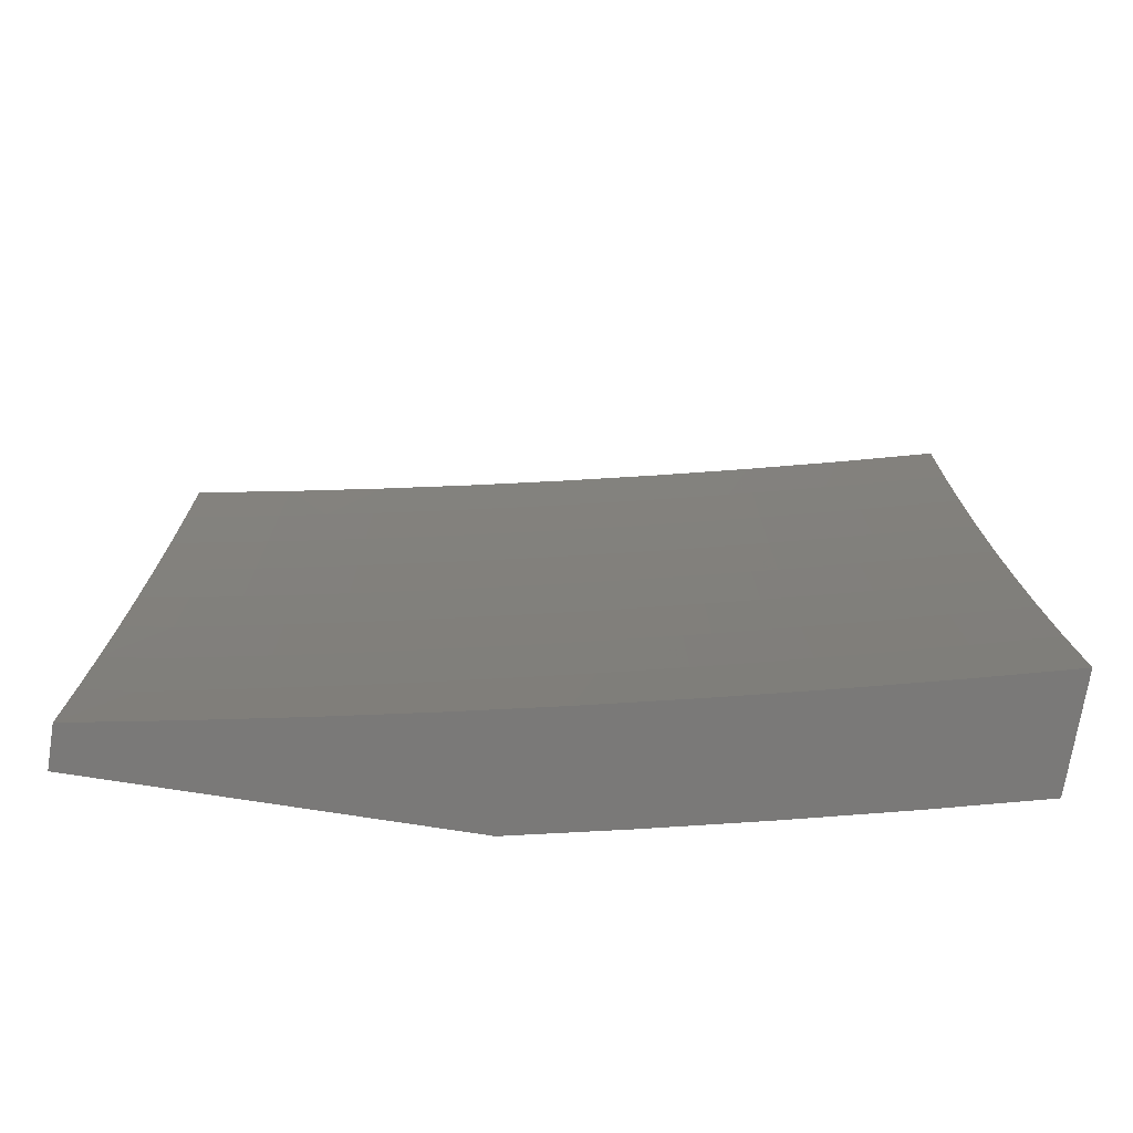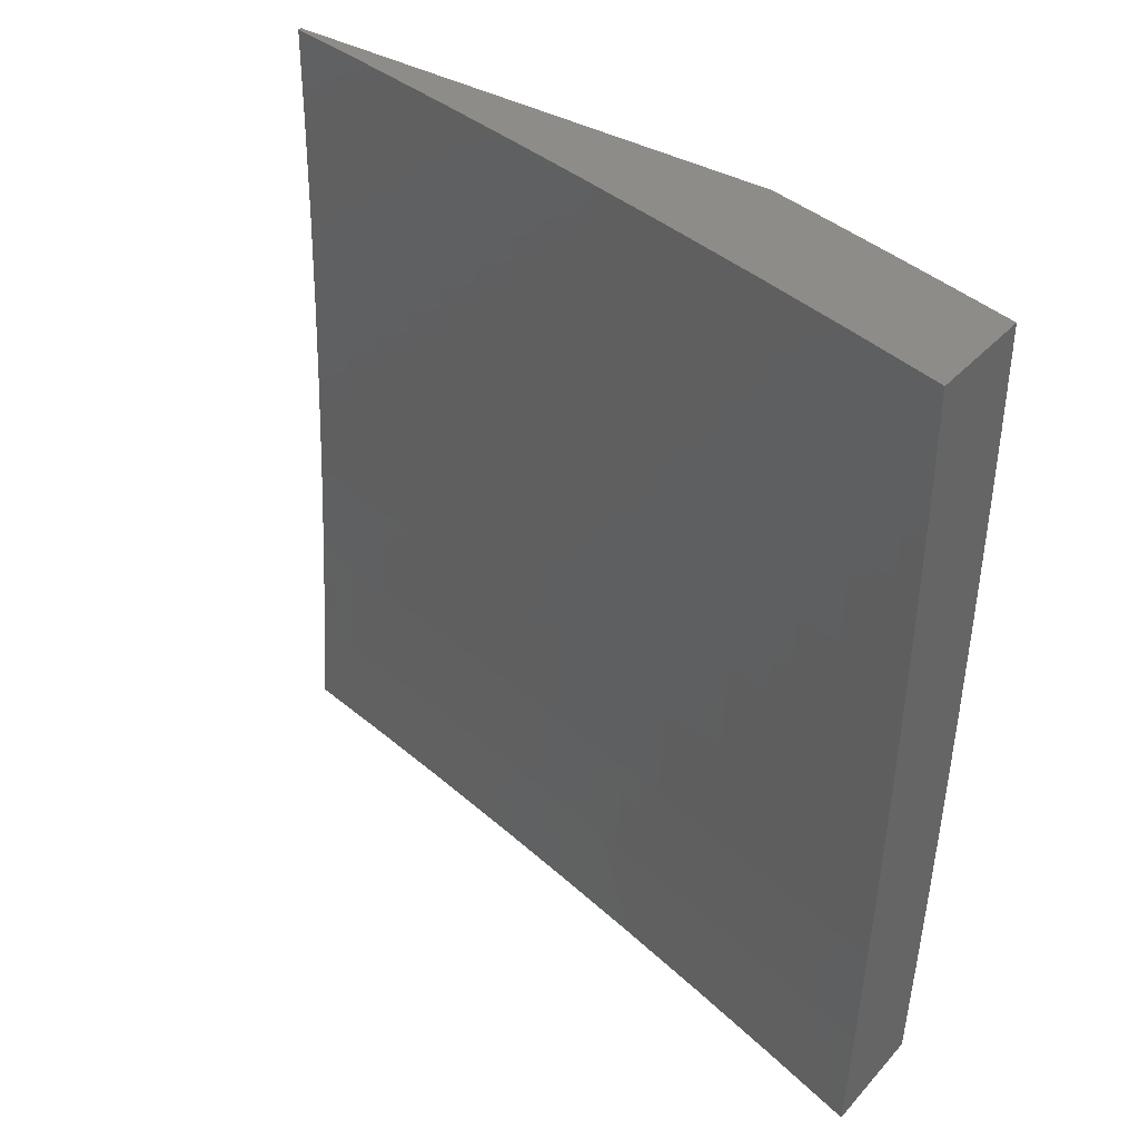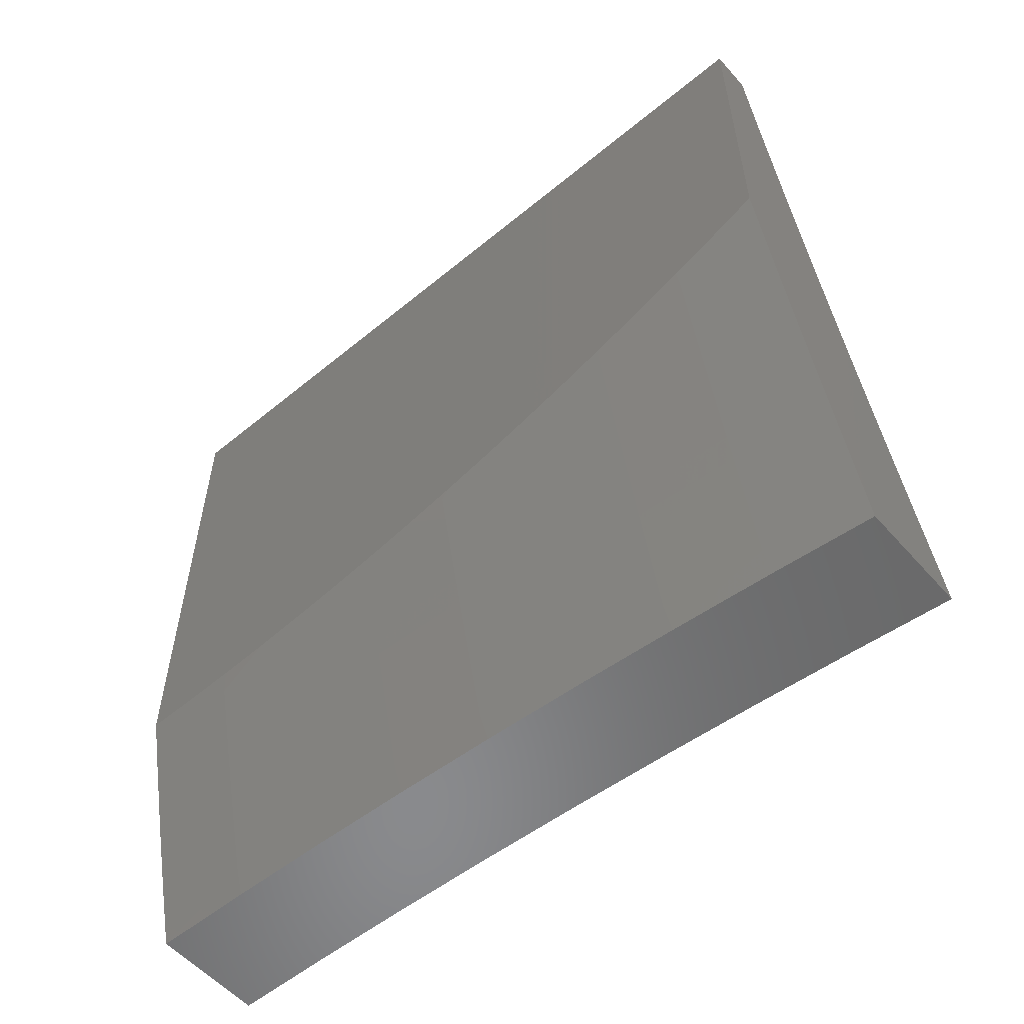
<metadata>
{"format":"stl","ext":"stl","renderer":"f3d","projection":"perspective","resolution":1024,"background":"white","views":[{"elev":-72.4,"azim":81.0,"up":"+Y"},{"elev":37.7,"azim":126.8,"up":"+Y"},{"elev":-56.1,"azim":-49.2,"up":"+Z"}]}
</metadata>
<code>
# stl→obj: 313 verts, 622 faces
v -10.97 -1.315e-15 -2.126
v -11 -1.316e-15 -2
v -10.98 -0.1251 -2.062
v -10.99 -0.1252 -2
v -10.99 -0.2504 -2
v -10.98 -0.2516 -2.062
v -10.99 -0.3755 -2
v -10.98 -0.3782 -2.062
v -10.98 -0.5006 -2
v -10.97 -0.5054 -2.062
v -10.98 -0.6256 -2
v -10.97 -0.6331 -2.062
v -10.97 -0.7505 -2
v -10.96 -0.7613 -2.062
v -10.96 -0.8753 -2
v -10.95 -0.8899 -2.062
v -10.95 -1 -2
v -10.93 -1 -2.126
v -10.9 -1 -2.252
v -10.92 -0.8881 -2.187
v -10.94 -0.889 -2.125
v -10.88 -1 -2.377
v -10.9 -0.8861 -2.312
v -10.91 -0.8871 -2.249
v -10.93 -0.7597 -2.187
v -10.95 -0.7605 -2.125
v -10.95 -0.6325 -2.125
v -10.85 -1 -2.502
v -10.87 -0.8841 -2.437
v -10.89 -0.8851 -2.374
v -10.91 -0.758 -2.312
v -10.92 -0.7589 -2.249
v -10.93 -0.6311 -2.249
v -10.94 -0.6318 -2.187
v -10.95 -0.5044 -2.187
v -10.96 -0.5049 -2.125
v -10.97 -0.3778 -2.125
v -10.82 -1 -2.627
v -10.85 -0.8819 -2.562
v -10.85 -0.8824 -2.531
v -10.86 -0.883 -2.499
v -10.87 -0.7553 -2.499
v -10.88 -0.7558 -2.468
v -10.89 -0.6285 -2.468
v -10.89 -0.6289 -2.437
v -10.9 -0.5021 -2.437
v -10.91 -0.5027 -2.374
v -10.92 -0.3762 -2.374
v -10.93 -0.3766 -2.312
v -10.93 -0.2505 -2.312
v -10.95 -0.2508 -2.249
v -10.94 -0.1247 -2.312
v -10.95 -0.1248 -2.249
v -10.95 -1.312e-15 -2.252
v -10.96 -0.1249 -2.187
v -10.97 -0.125 -2.125
v -10.79 -1 -2.752
v -10.82 -0.8796 -2.687
v -10.83 -0.8802 -2.656
v -10.83 -0.8808 -2.624
v -10.84 -0.7534 -2.624
v -10.85 -0.7539 -2.593
v -10.86 -0.627 -2.593
v -10.87 -0.6274 -2.562
v -10.87 -0.5008 -2.562
v -10.88 -0.5012 -2.531
v -10.89 -0.375 -2.531
v -10.89 -0.3753 -2.499
v -10.9 -0.2496 -2.499
v -10.9 -0.2498 -2.468
v -10.9 -0.1243 -2.499
v -10.9 -0.1244 -2.468
v -10.9 -1.303e-15 -2.502
v -10.91 -0.1244 -2.437
v -10.92 -1.308e-15 -2.377
v -10.92 -0.1246 -2.374
v -10.76 -1 -2.876
v -10.79 -0.8772 -2.812
v -10.8 -0.8778 -2.781
v -10.8 -0.8784 -2.75
v -10.81 -0.7514 -2.75
v -10.82 -0.7519 -2.718
v -10.83 -0.6253 -2.718
v -10.84 -0.6257 -2.687
v -10.84 -0.4995 -2.687
v -10.85 -0.4999 -2.656
v -10.86 -0.3741 -2.656
v -10.86 -0.3743 -2.624
v -10.87 -0.249 -2.624
v -10.88 -0.2491 -2.593
v -10.87 -0.124 -2.624
v -10.88 -0.1241 -2.593
v -10.87 -1.299e-15 -2.627
v -10.88 -0.1242 -2.562
v -10.89 -0.1242 -2.531
v -10.73 -1 -3
v -10.76 -0.8746 -2.937
v -10.77 -0.8753 -2.906
v -10.77 -0.8759 -2.875
v -10.78 -0.7493 -2.875
v -10.79 -0.7498 -2.843
v -10.8 -0.6236 -2.843
v -10.81 -0.624 -2.812
v -10.81 -0.4982 -2.812
v -10.82 -0.4985 -2.781
v -10.83 -0.3731 -2.781
v -10.84 -0.3733 -2.75
v -10.84 -0.2483 -2.75
v -10.85 -0.2485 -2.718
v -10.84 -0.1238 -2.75
v -10.85 -0.1238 -2.718
v -10.84 -1.295e-15 -2.752
v -10.86 -0.1239 -2.687
v -10.86 -0.124 -2.656
v -10.75 -0.874 -2.969
v -10.74 -0.8753 -3
v -10.75 -0.7505 -3
v -10.76 -0.7476 -2.969
v -10.76 -0.6256 -3
v -10.77 -0.6217 -2.969
v -10.77 -0.5006 -3
v -10.78 -0.4963 -2.969
v -10.77 -0.3755 -3
v -10.78 -0.3714 -2.969
v -10.78 -0.2504 -3
v -10.78 -0.2471 -2.969
v -10.78 -0.1252 -3
v -10.79 -0.1232 -2.969
v -10.78 -1.291e-15 -3
v -10.79 -0.1233 -2.937
v -10.81 -1.292e-15 -2.876
v -10.8 -0.1234 -2.906
v -10.81 -0.1235 -2.875
v -10.81 -0.2476 -2.875
v -10.82 -0.2478 -2.843
v -10.8 -0.3723 -2.875
v -10.81 -0.3725 -2.843
v -10.8 -0.4974 -2.875
v -10.81 -0.4978 -2.843
v -10.79 -0.6231 -2.875
v -10.83 -0.1236 -2.812
v -10.82 -0.1235 -2.843
v -10.97 -0.2513 -2.125
v -10.96 -0.2511 -2.187
v -10.95 -0.3774 -2.187
v -10.92 -0.2502 -2.374
v -10.91 -0.2499 -2.437
v -10.91 -0.3757 -2.437
v -10.89 -0.2495 -2.531
v -10.88 -0.2493 -2.562
v -10.88 -0.3748 -2.562
v -10.86 -0.2488 -2.656
v -10.85 -0.2487 -2.687
v -10.85 -0.3738 -2.687
v -10.83 -0.1237 -2.781
v -10.83 -0.2481 -2.781
v -10.82 -0.248 -2.812
v -10.82 -0.3728 -2.812
v -10.8 -0.2474 -2.906
v -10.8 -0.372 -2.906
v -10.79 -0.4971 -2.906
v -10.78 -0.6227 -2.906
v -10.78 -0.7487 -2.906
v -10.79 -0.2473 -2.937
v -10.79 -0.3717 -2.937
v -10.78 -0.4967 -2.937
v -10.78 -0.6222 -2.937
v -10.77 -0.7482 -2.937
v -10.94 -0.377 -2.249
v -10.93 -0.5032 -2.312
v -10.91 -0.6297 -2.374
v -10.88 -0.7563 -2.437
v -10.87 -0.8835 -2.468
v -10.9 -0.3755 -2.468
v -10.89 -0.5015 -2.499
v -10.87 -0.6278 -2.531
v -10.86 -0.7544 -2.562
v -10.84 -0.8813 -2.593
v -10.87 -0.3746 -2.593
v -10.86 -0.5002 -2.624
v -10.85 -0.6262 -2.656
v -10.83 -0.7524 -2.687
v -10.81 -0.879 -2.718
v -10.84 -0.3736 -2.718
v -10.83 -0.4988 -2.75
v -10.82 -0.6245 -2.781
v -10.8 -0.7504 -2.812
v -10.78 -0.8765 -2.843
v -10.94 -0.5038 -2.249
v -10.89 -0.5018 -2.468
v -10.87 -0.5005 -2.593
v -10.84 -0.4992 -2.718
v -10.92 -0.6304 -2.312
v -10.9 -0.7572 -2.374
v -10.88 -0.6282 -2.499
v -10.86 -0.7549 -2.531
v -10.85 -0.6266 -2.624
v -10.84 -0.7529 -2.656
v -10.82 -0.6249 -2.75
v -10.81 -0.7509 -2.781
v -11 -1 -2.449
v -11 -0.941 -2.475
v -10.97 -1 -2.588
v -10.98 -0.8813 -2.587
v -10.97 -0.8806 -2.621
v -10.98 -0.7533 -2.621
v -10.98 -0.7528 -2.656
v -10.98 -0.6261 -2.656
v -10.98 -0.6256 -2.69
v -10.98 -0.4994 -2.69
v -10.97 -0.4991 -2.725
v -10.98 -0.3735 -2.725
v -10.97 -0.3732 -2.759
v -10.98 -0.2483 -2.759
v -10.97 -0.2481 -2.793
v -10.97 -0.1238 -2.793
v -10.96 -0.1237 -2.828
v -10.96 -1.312e-15 -2.834
v -10.95 -0.1236 -2.862
v -10.94 -1.309e-15 -2.917
v -10.94 -0.1235 -2.897
v -10.94 -0.1234 -2.931
v -10.94 -0.2475 -2.897
v -10.93 -0.2473 -2.931
v -10.94 -0.3721 -2.897
v -10.93 -0.3718 -2.931
v -10.93 -0.4972 -2.897
v -10.92 -0.4968 -2.931
v -10.93 -0.6228 -2.897
v -10.92 -0.6223 -2.931
v -10.92 -0.7489 -2.897
v -10.91 -0.7483 -2.931
v -10.91 -0.8754 -2.897
v -10.9 -0.8747 -2.931
v -10.91 -1 -2.863
v -10.87 -1 -3
v -10.89 -0.874 -2.966
v -10.88 -0.8753 -3
v -10.89 -0.7505 -3
v -10.9 -0.7477 -2.966
v -10.9 -0.6256 -3
v -10.91 -0.6218 -2.966
v -10.91 -0.5006 -3
v -10.92 -0.4964 -2.966
v -10.91 -0.3755 -3
v -10.92 -0.3715 -2.966
v -10.92 -0.2504 -3
v -10.92 -0.2471 -2.966
v -10.92 -0.1252 -3
v -10.93 -0.1233 -2.966
v -10.92 -1.308e-15 -3
v -11 -0.8813 -2.499
v -11 -0.8825 -2.518
v -10.99 -0.8819 -2.552
v -10.99 -0.7539 -2.587
v -10.99 -0.6265 -2.621
v -10.99 -0.4998 -2.656
v -10.99 -0.3738 -2.69
v -10.98 -0.2484 -2.725
v -10.98 -0.1238 -2.759
v -10.98 -1.316e-15 -2.75
v -11 -0.821 -2.522
v -11 -0.7544 -2.552
v -11 -0.76 -2.543
v -11 -0.6986 -2.563
v -11 -0.6367 -2.581
v -11 -0.6269 -2.587
v -11 -0.5744 -2.597
v -11 -0.5002 -2.621
v -11 -0.5116 -2.611
v -11 -0.4485 -2.624
v -11 -0.3851 -2.636
v -11 -0.374 -2.656
v -11 -0.3213 -2.645
v -11 -0.2488 -2.656
v -10.99 -0.2486 -2.69
v -11 -0.1931 -2.659
v -10.99 -0.124 -2.69
v -11 -0.1288 -2.663
v -11 -0.0644 -2.666
v -11 -0.2573 -2.653
v -11 -1.317e-15 -2.667
v -10.94 -1 -2.725
v -10.93 -0.8775 -2.793
v -10.93 -0.8768 -2.828
v -10.92 -0.8761 -2.862
v -10.93 -0.7495 -2.862
v -10.97 -0.88 -2.656
v -10.96 -0.8794 -2.69
v -10.95 -0.8788 -2.725
v -10.96 -0.7517 -2.725
v -10.95 -0.7512 -2.759
v -10.96 -0.6247 -2.759
v -10.95 -0.6242 -2.793
v -10.96 -0.4983 -2.793
v -10.95 -0.498 -2.828
v -10.96 -0.3727 -2.828
v -10.95 -0.3724 -2.862
v -10.95 -0.2477 -2.862
v -10.97 -0.7523 -2.69
v -10.94 -0.8781 -2.759
v -10.94 -0.7506 -2.793
v -10.94 -0.7501 -2.828
v -10.94 -0.6238 -2.828
v -10.97 -0.6252 -2.725
v -10.94 -0.6233 -2.862
v -10.97 -0.4987 -2.759
v -10.94 -0.4976 -2.862
v -10.96 -0.373 -2.793
v -10.99 -0.1239 -2.725
v -10.96 -0.2479 -2.828
v -11 -1 -2
v -11 0 -2
f 1 2 3
f 3 2 4
f 3 4 5
f 3 5 6
f 6 5 7
f 6 7 8
f 8 7 9
f 8 9 10
f 10 9 11
f 10 11 12
f 12 11 13
f 12 13 14
f 14 13 15
f 14 15 16
f 16 15 17
f 16 17 18
f 19 20 18
f 18 20 21
f 18 21 16
f 16 21 14
f 22 23 19
f 19 23 24
f 19 24 20
f 20 24 25
f 20 25 26
f 26 25 27
f 26 27 12
f 12 27 10
f 28 29 22
f 22 29 30
f 22 30 23
f 23 30 31
f 23 31 32
f 32 31 33
f 32 33 34
f 34 33 35
f 34 35 36
f 36 35 37
f 36 37 8
f 8 37 6
f 38 39 28
f 28 39 40
f 28 40 41
f 41 40 42
f 41 42 43
f 43 42 44
f 43 44 45
f 45 44 46
f 45 46 47
f 47 46 48
f 47 48 49
f 49 48 50
f 49 50 51
f 51 50 52
f 51 52 53
f 53 52 54
f 53 54 55
f 55 54 1
f 55 1 56
f 56 1 3
f 56 3 6
f 57 58 38
f 38 58 59
f 38 59 60
f 60 59 61
f 60 61 62
f 62 61 63
f 62 63 64
f 64 63 65
f 64 65 66
f 66 65 67
f 66 67 68
f 68 67 69
f 68 69 70
f 70 69 71
f 70 71 72
f 72 71 73
f 72 73 74
f 74 73 75
f 74 75 76
f 76 75 52
f 76 52 50
f 77 78 57
f 57 78 79
f 57 79 80
f 80 79 81
f 80 81 82
f 82 81 83
f 82 83 84
f 84 83 85
f 84 85 86
f 86 85 87
f 86 87 88
f 88 87 89
f 88 89 90
f 90 89 91
f 90 91 92
f 92 91 93
f 92 93 94
f 94 93 73
f 94 73 95
f 95 73 71
f 95 71 69
f 96 97 77
f 77 97 98
f 77 98 99
f 99 98 100
f 99 100 101
f 101 100 102
f 101 102 103
f 103 102 104
f 103 104 105
f 105 104 106
f 105 106 107
f 107 106 108
f 107 108 109
f 109 108 110
f 109 110 111
f 111 110 112
f 111 112 113
f 113 112 93
f 113 93 114
f 114 93 91
f 114 91 89
f 97 96 115
f 115 96 116
f 115 116 117
f 115 117 118
f 118 117 119
f 118 119 120
f 120 119 121
f 120 121 122
f 122 121 123
f 122 123 124
f 124 123 125
f 124 125 126
f 126 125 127
f 126 127 128
f 128 127 129
f 128 129 130
f 130 129 131
f 130 131 132
f 132 131 133
f 132 133 134
f 134 133 135
f 134 135 136
f 136 135 137
f 136 137 138
f 138 137 139
f 138 139 140
f 140 139 102
f 140 102 100
f 112 141 131
f 131 141 142
f 131 142 133
f 133 142 135
f 75 54 52
f 55 56 143
f 143 56 6
f 143 6 37
f 53 55 144
f 144 55 143
f 144 143 145
f 145 143 37
f 145 37 35
f 74 76 146
f 146 76 50
f 146 50 48
f 72 74 147
f 147 74 146
f 147 146 148
f 148 146 48
f 148 48 46
f 94 95 149
f 149 95 69
f 149 69 67
f 92 94 150
f 150 94 149
f 150 149 151
f 151 149 67
f 151 67 65
f 113 114 152
f 152 114 89
f 152 89 87
f 111 113 153
f 153 113 152
f 153 152 154
f 154 152 87
f 154 87 85
f 141 112 155
f 155 112 110
f 155 110 108
f 141 155 156
f 156 155 108
f 156 108 106
f 142 141 157
f 157 141 156
f 157 156 158
f 158 156 106
f 158 106 104
f 130 132 159
f 159 132 134
f 159 134 160
f 160 134 136
f 160 136 161
f 161 136 138
f 161 138 162
f 162 138 140
f 162 140 163
f 163 140 100
f 163 100 98
f 128 130 164
f 164 130 159
f 164 159 165
f 165 159 160
f 165 160 166
f 166 160 161
f 166 161 167
f 167 161 162
f 167 162 168
f 168 162 163
f 168 163 97
f 97 163 98
f 53 144 51
f 51 144 169
f 51 169 49
f 49 169 170
f 49 170 47
f 47 170 171
f 47 171 45
f 45 171 172
f 45 172 43
f 43 172 173
f 43 173 41
f 41 173 28
f 169 144 145
f 72 147 70
f 70 147 174
f 70 174 68
f 68 174 175
f 68 175 66
f 66 175 176
f 66 176 64
f 64 176 177
f 64 177 62
f 62 177 178
f 62 178 60
f 60 178 38
f 174 147 148
f 92 150 90
f 90 150 179
f 90 179 88
f 88 179 180
f 88 180 86
f 86 180 181
f 86 181 84
f 84 181 182
f 84 182 82
f 82 182 183
f 82 183 80
f 80 183 57
f 179 150 151
f 111 153 109
f 109 153 184
f 109 184 107
f 107 184 185
f 107 185 105
f 105 185 186
f 105 186 103
f 103 186 187
f 103 187 101
f 101 187 188
f 101 188 99
f 99 188 77
f 184 153 154
f 137 135 157
f 157 135 142
f 137 157 158
f 124 126 164
f 164 126 128
f 124 164 165
f 169 145 189
f 189 145 35
f 189 35 33
f 174 148 190
f 190 148 46
f 190 46 44
f 179 151 191
f 191 151 65
f 191 65 63
f 184 154 192
f 192 154 85
f 192 85 83
f 139 137 158
f 139 158 104
f 122 124 165
f 122 165 166
f 8 10 36
f 36 10 27
f 36 27 34
f 34 27 25
f 34 25 32
f 32 25 24
f 32 24 23
f 169 189 170
f 170 189 193
f 170 193 171
f 171 193 194
f 171 194 172
f 172 194 29
f 172 29 173
f 173 29 28
f 193 189 33
f 174 190 175
f 175 190 195
f 175 195 176
f 176 195 196
f 176 196 177
f 177 196 39
f 177 39 178
f 178 39 38
f 195 190 44
f 179 191 180
f 180 191 197
f 180 197 181
f 181 197 198
f 181 198 182
f 182 198 58
f 182 58 183
f 183 58 57
f 197 191 63
f 184 192 185
f 185 192 199
f 185 199 186
f 186 199 200
f 186 200 187
f 187 200 78
f 187 78 188
f 188 78 77
f 199 192 83
f 102 139 104
f 120 122 166
f 120 166 167
f 194 193 31
f 31 193 33
f 196 195 42
f 42 195 44
f 198 197 61
f 61 197 63
f 200 199 81
f 81 199 83
f 118 120 167
f 118 167 168
f 12 14 26
f 26 14 21
f 26 21 20
f 29 194 30
f 30 194 31
f 39 196 40
f 40 196 42
f 58 198 59
f 59 198 61
f 78 200 79
f 79 200 81
f 115 118 168
f 115 168 97
f 201 202 203
f 203 202 204
f 203 204 205
f 205 204 206
f 205 206 207
f 207 206 208
f 207 208 209
f 209 208 210
f 209 210 211
f 211 210 212
f 211 212 213
f 213 212 214
f 213 214 215
f 215 214 216
f 215 216 217
f 217 216 218
f 217 218 219
f 219 218 220
f 219 220 221
f 221 220 222
f 221 222 223
f 223 222 224
f 223 224 225
f 225 224 226
f 225 226 227
f 227 226 228
f 227 228 229
f 229 228 230
f 229 230 231
f 231 230 232
f 231 232 233
f 233 232 234
f 233 234 235
f 235 234 236
f 236 234 237
f 236 237 238
f 238 237 239
f 239 237 240
f 239 240 241
f 241 240 242
f 241 242 243
f 243 242 244
f 243 244 245
f 245 244 246
f 245 246 247
f 247 246 248
f 247 248 249
f 249 248 250
f 249 250 251
f 251 250 220
f 220 250 222
f 252 253 202
f 202 253 254
f 202 254 204
f 204 254 255
f 204 255 206
f 206 255 256
f 206 256 208
f 208 256 257
f 208 257 210
f 210 257 258
f 210 258 212
f 212 258 259
f 212 259 214
f 214 259 260
f 214 260 216
f 216 260 261
f 216 261 218
f 252 262 253
f 253 262 254
f 254 262 263
f 263 262 264
f 263 264 265
f 266 267 265
f 265 267 255
f 265 255 263
f 263 255 254
f 266 268 267
f 267 268 256
f 267 256 255
f 256 268 269
f 269 268 270
f 269 270 271
f 272 273 271
f 271 273 257
f 271 257 269
f 269 257 256
f 272 274 273
f 273 274 275
f 273 275 276
f 276 275 277
f 276 277 278
f 278 277 279
f 278 279 280
f 274 281 275
f 275 281 277
f 282 261 280
f 280 261 278
f 283 284 235
f 235 284 285
f 235 285 286
f 286 285 287
f 286 287 231
f 231 287 229
f 203 288 283
f 283 288 289
f 283 289 290
f 290 289 291
f 290 291 292
f 292 291 293
f 292 293 294
f 294 293 295
f 294 295 296
f 296 295 297
f 296 297 298
f 298 297 299
f 298 299 223
f 223 299 221
f 288 203 205
f 205 207 288
f 288 207 300
f 288 300 289
f 289 300 291
f 284 283 301
f 301 283 290
f 301 290 292
f 284 301 302
f 302 301 292
f 302 292 294
f 233 235 286
f 285 284 303
f 303 284 302
f 303 302 304
f 304 302 294
f 304 294 296
f 231 233 286
f 240 237 234
f 240 234 232
f 207 209 300
f 300 209 305
f 300 305 291
f 291 305 293
f 285 303 287
f 287 303 306
f 287 306 229
f 229 306 227
f 306 303 304
f 242 240 232
f 242 232 230
f 209 211 305
f 305 211 307
f 305 307 293
f 293 307 295
f 306 304 308
f 308 304 296
f 308 296 298
f 244 242 230
f 244 230 228
f 211 213 307
f 307 213 309
f 307 309 295
f 295 309 297
f 225 227 308
f 308 227 306
f 225 308 298
f 246 244 228
f 246 228 226
f 257 273 258
f 258 273 276
f 258 276 259
f 259 276 310
f 259 310 260
f 260 310 261
f 213 215 309
f 309 215 311
f 309 311 297
f 297 311 299
f 223 225 298
f 248 246 226
f 248 226 224
f 215 217 311
f 311 217 219
f 311 219 299
f 299 219 221
f 250 248 224
f 250 224 222
f 261 310 278
f 278 310 276
f 203 19 201
f 201 19 18
f 201 18 312
f 312 18 17
f 19 203 22
f 22 203 283
f 22 283 28
f 28 283 235
f 28 235 38
f 38 235 236
f 38 236 57
f 57 236 77
f 77 236 96
f 238 119 236
f 236 119 117
f 236 117 116
f 238 239 119
f 119 239 121
f 121 239 241
f 121 241 123
f 123 241 243
f 123 243 125
f 125 243 245
f 125 245 247
f 125 247 127
f 127 247 249
f 127 249 129
f 129 249 251
f 116 96 236
f 17 15 312
f 312 15 13
f 312 13 11
f 11 9 312
f 312 9 7
f 312 7 5
f 312 5 313
f 313 5 4
f 313 4 2
f 282 280 313
f 313 280 279
f 313 279 277
f 277 281 313
f 313 281 274
f 313 274 272
f 272 271 313
f 313 271 270
f 313 270 268
f 268 266 313
f 313 266 265
f 313 265 264
f 313 264 312
f 312 264 262
f 312 262 252
f 252 202 312
f 312 202 201
f 220 93 251
f 251 93 112
f 251 112 131
f 93 220 73
f 73 220 218
f 73 218 261
f 73 261 75
f 75 261 282
f 75 282 54
f 54 282 1
f 1 282 313
f 1 313 2
f 131 129 251

</code>
